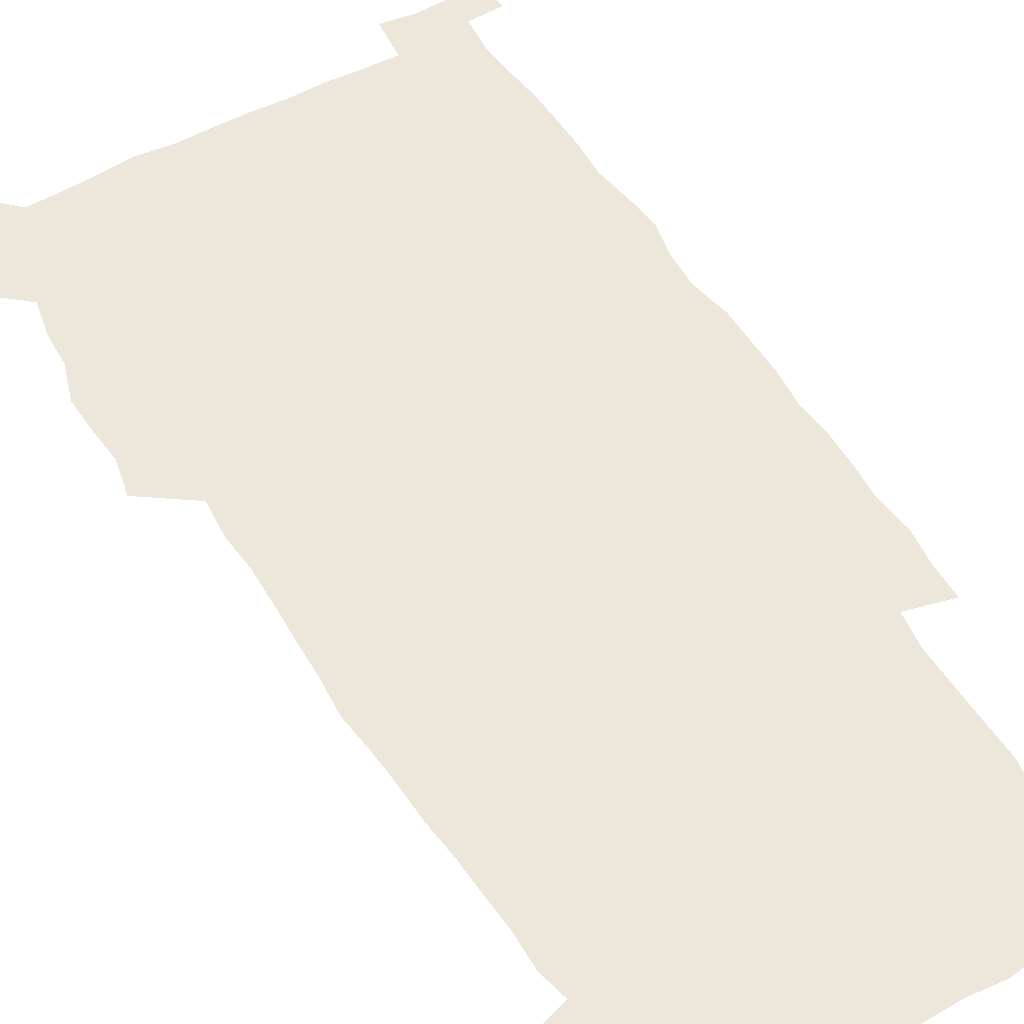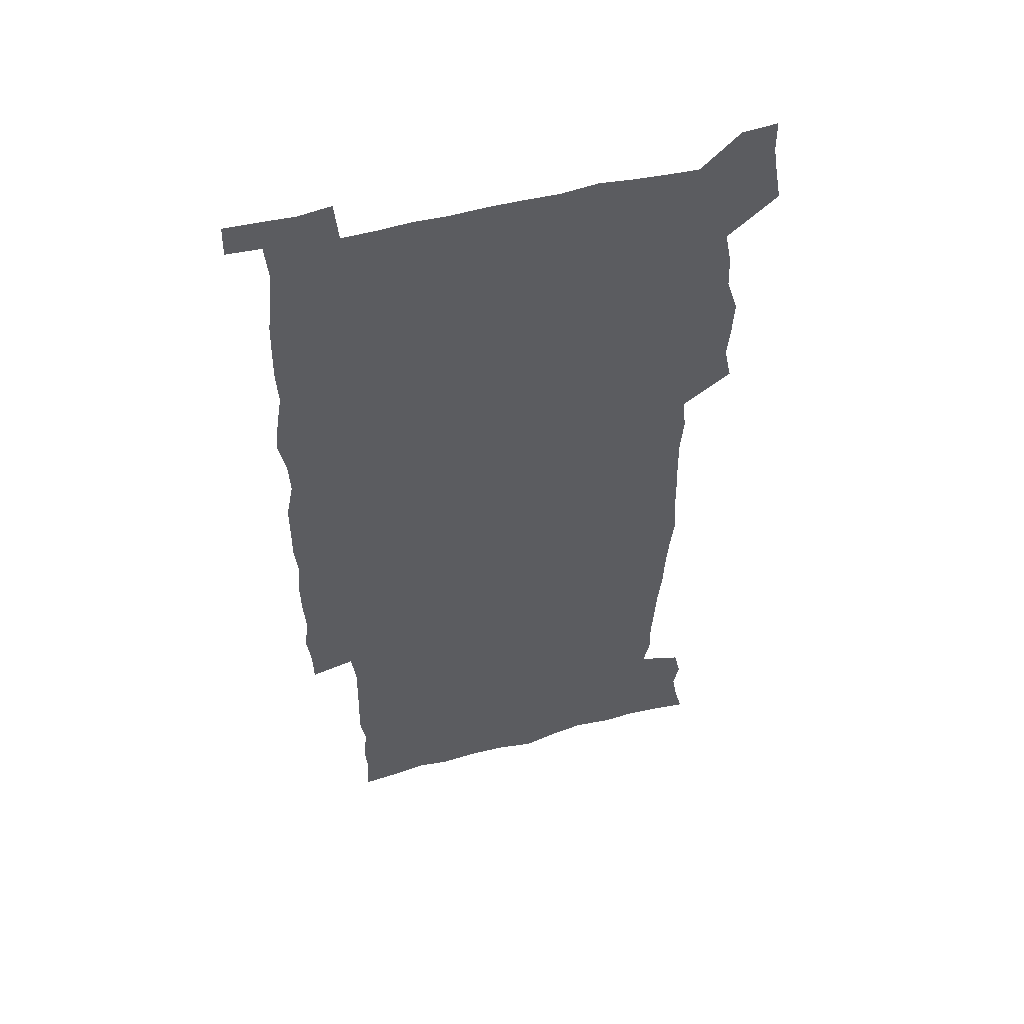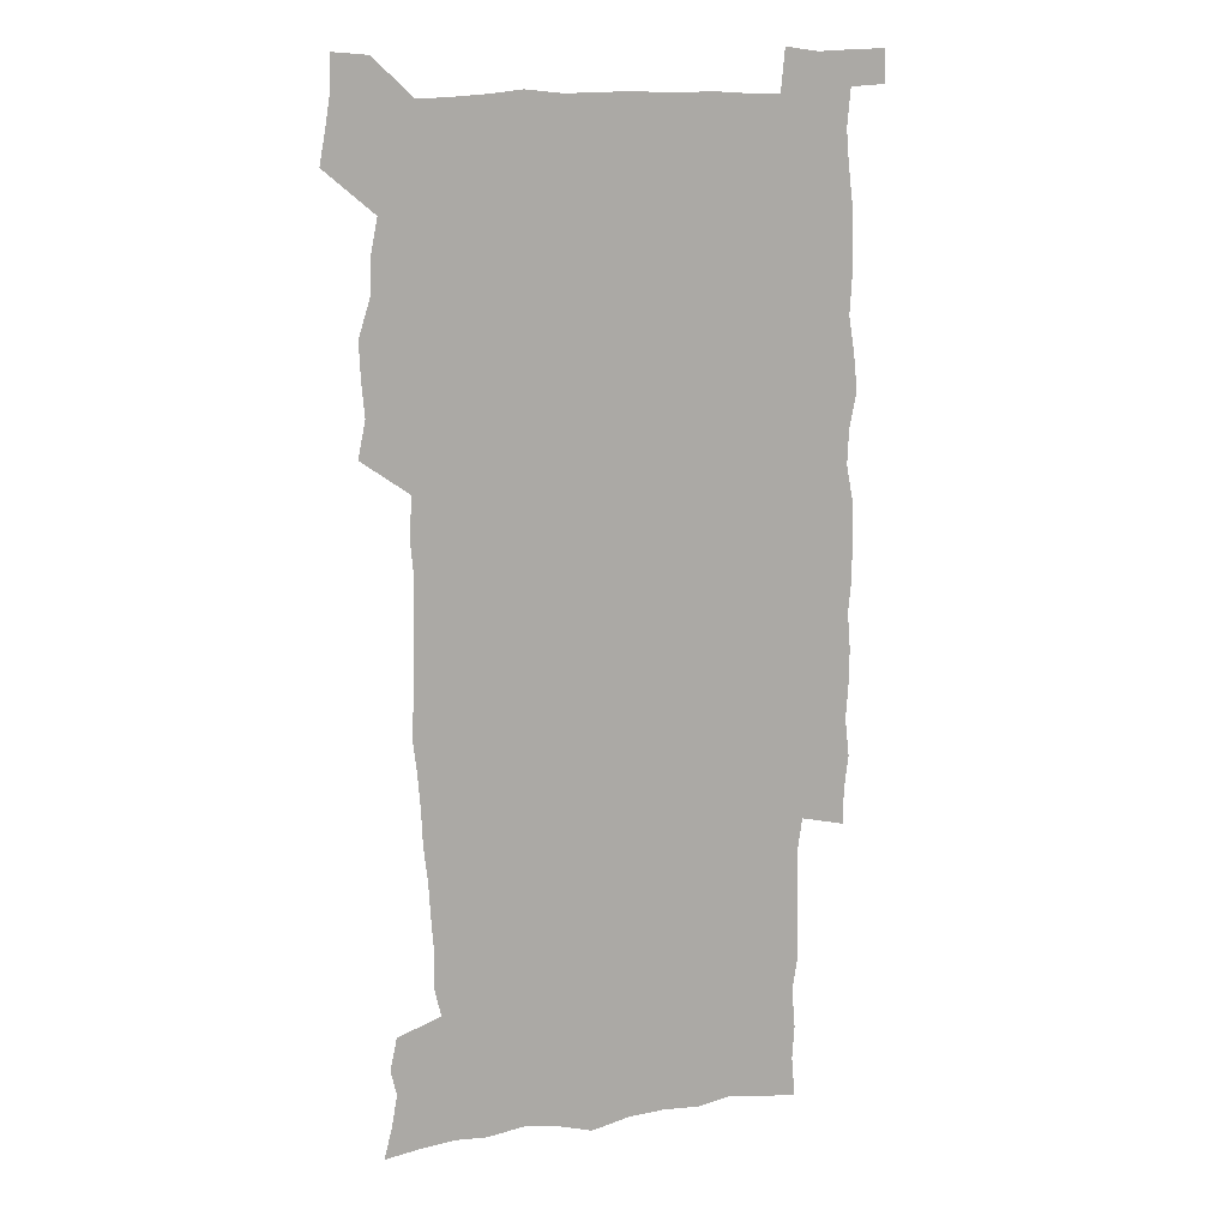
<metadata>
{"format":"obj","ext":"obj","renderer":"f3d","projection":"perspective","resolution":1024,"background":"white","views":[{"elev":52.3,"azim":-30.2,"up":"+Z"},{"elev":52.8,"azim":164.3,"up":"+Y"},{"elev":12.9,"azim":-21.8,"up":"+Y"}]}
</metadata>
<code>
v 443.8 558.7 0
v 446.3 572.5 0
v 448.6 586.2 0
v 448.7 600.3 0
v 459.9 161.1 0
v 463.4 175.1 0
v 465.7 188.4 0
v 463.2 199.4 0
v 466.2 213.1 0
v 455.8 449 0
v 459 464.7 0
v 457.7 479.7 0
v 457 494.7 0
v 462 510.5 0
v 462.5 525.6 0
v 465.5 540.7 0
v 464.3 555.9 0
v 465 570.2 0
v 465.1 584.5 0
v 464.1 599.2 0
v 475 163.1 0
v 479.7 178.1 0
v 483.6 192.6 0
v 481.1 203.7 0
v 485.2 219.5 0
v 482.4 231.5 0
v 482.6 247.1 0
v 481.5 262 0
v 480.5 277.5 0
v 478.8 292.5 0
v 478.1 308.1 0
v 476.9 323.3 0
v 475 338.3 0
v 476.1 354.5 0
v 476.3 370.5 0
v 476.8 386.6 0
v 477 402.6 0
v 475.6 418.2 0
v 476.8 434.3 0
v 475.5 449.6 0
v 477.8 465.1 0
v 475.8 480.2 0
v 479.1 495.4 0
v 480.1 510.2 0
v 479.3 525 0
v 482.6 539.5 0
v 481.2 554.6 0
v 480.6 569.3 0
v 480.9 583.3 0
v 490.1 164.4 0
v 494.3 179.7 0
v 495.3 192.9 0
v 497.3 207.4 0
v 499.9 223.5 0
v 497.6 236.2 0
v 499.9 253 0
v 498.9 267.5 0
v 499.1 283.2 0
v 498.6 298.1 0
v 496.9 312.7 0
v 495.9 327.7 0
v 495.6 343.1 0
v 494.8 358.2 0
v 495.9 374.3 0
v 496.1 389.6 0
v 495.2 404.6 0
v 495.4 420 0
v 495.1 435.2 0
v 494.3 450.4 0
v 495.6 465.6 0
v 496.5 480.6 0
v 496.2 495.3 0
v 497.7 510 0
v 497.6 524.6 0
v 498.2 539 0
v 499 552.9 0
v 496.7 568.5 0
v 495.1 583.9 0
v 503.8 163.3 0
v 508.2 179.6 0
v 509.3 193.7 0
v 515.7 214 0
v 515.9 228 0
v 515.6 242 0
v 514.9 256 0
v 514.7 271 0
v 515.5 286.9 0
v 513.5 300.6 0
v 512.6 315.3 0
v 512.7 330.8 0
v 510.9 345.1 0
v 511.4 360.5 0
v 513.4 376.9 0
v 512.8 391.3 0
v 512.2 406 0
v 511.5 420.9 0
v 512.3 436.2 0
v 512.7 451.2 0
v 512.7 466 0
v 513.3 480.7 0
v 513 495.3 0
v 512.9 509.9 0
v 513.3 524.3 0
v 513.3 538.6 0
v 513.5 552.9 0
v 512.3 567.9 0
v 509.6 585 0
v 521.2 165.4 0
v 523.6 181 0
v 527.3 199.3 0
v 529.7 216.1 0
v 529.5 229.2 0
v 531.4 245.7 0
v 529.6 258.5 0
v 529.8 273.5 0
v 529.5 288.3 0
v 528.8 302.8 0
v 527.4 316.9 0
v 528.6 333.4 0
v 528.5 348.1 0
v 527.3 362.4 0
v 527.5 377.3 0
v 528.1 392.5 0
v 527.8 406.9 0
v 527.9 421.7 0
v 526.7 436.4 0
v 528 451.7 0
v 528.3 466.3 0
v 528.4 480.8 0
v 528.7 495.2 0
v 528.5 509.7 0
v 528.3 524 0
v 529.2 538 0
v 528.2 553 0
v 526.8 568.5 0
v 524 586.6 0
v 535.7 162.7 0
v 539.8 183.7 0
v 541.5 199.9 0
v 542.7 215.2 0
v 544.1 231.9 0
v 544.3 246.3 0
v 543.7 259.7 0
v 544.1 274.4 0
v 544 289.8 0
v 543.4 304.4 0
v 542.8 319.1 0
v 542.7 334 0
v 542.8 349.2 0
v 542.5 363.7 0
v 542.3 378.3 0
v 542.2 392.7 0
v 541.5 406.7 0
v 543.3 422.8 0
v 542.5 437.2 0
v 543 452.1 0
v 543 466.5 0
v 542.1 481 0
v 543.3 495.5 0
v 543.1 509.8 0
v 543.9 523.9 0
v 543.2 539 0
v 542.8 553.4 0
v 541.8 568.6 0
v 540.3 585 0
v 550.6 158.2 0
v 554.1 181.6 0
v 555.4 198.5 0
v 556.6 215.8 0
v 557.6 232.1 0
v 557.6 246.4 0
v 558.2 261.3 0
v 557.7 274.3 0
v 558 291.8 0
v 557.4 305.3 0
v 557.1 319.8 0
v 556.9 334.6 0
v 556.8 349.5 0
v 556.7 364.2 0
v 556.7 378.8 0
v 556.8 393.2 0
v 557.1 408.3 0
v 557.4 423 0
v 557.3 437.5 0
v 557.6 452.3 0
v 557.9 466.7 0
v 557.4 481.2 0
v 558.1 495.6 0
v 557.7 509.9 0
v 557.9 524 0
v 557.8 538.6 0
v 557.4 553.5 0
v 556.9 568.4 0
v 555.4 585.5 0
v 567.6 161.6 0
v 569.3 182.9 0
v 570.3 200.5 0
v 570.8 217.8 0
v 571.1 231.8 0
v 571.3 247.9 0
v 571.4 261.3 0
v 571.2 274.6 0
v 571.4 292 0
v 571.6 306.1 0
v 571.3 320.4 0
v 571.2 335.6 0
v 571 350.1 0
v 570.8 364.8 0
v 570.5 378.5 0
v 571.6 394.5 0
v 571.6 408.7 0
v 571.7 423 0
v 571.7 437.5 0
v 571.8 452 0
v 572.1 467 0
v 572.1 481.3 0
v 572.2 495.6 0
v 572.1 509.9 0
v 572 524.5 0
v 572.3 538.4 0
v 571.8 554.2 0
v 571.6 568.9 0
v 570.6 585.7 0
v 583.6 162.2 0
v 583.9 182.7 0
v 584.8 198.1 0
v 584.8 215.8 0
v 584.9 232 0
v 585.2 246.2 0
v 584.9 261.1 0
v 585 274.7 0
v 586 289.6 0
v 585.5 306.2 0
v 585.3 320.4 0
v 585.2 335.6 0
v 585.2 350.4 0
v 584.9 365.4 0
v 585.3 380.2 0
v 585.4 394.5 0
v 585.5 409.2 0
v 586 423.1 0
v 586 437.6 0
v 586.1 452 0
v 586.2 466.7 0
v 586.5 481.2 0
v 586.5 495.7 0
v 586.5 510 0
v 586.5 524.4 0
v 586.5 539.2 0
v 586.8 553.5 0
v 586.5 568.8 0
v 586.1 585 0
v 599.4 160.9 0
v 598.9 179.8 0
v 599.4 197.1 0
v 598.6 216.2 0
v 599 230.5 0
v 599.2 245.3 0
v 599.1 260.2 0
v 598.9 276.2 0
v 600 289.1 0
v 599.3 306 0
v 599.4 320.4 0
v 599.5 334.5 0
v 599.2 350.9 0
v 599.1 365.6 0
v 599.3 380 0
v 599.6 394.4 0
v 600.1 408.7 0
v 600.1 423.3 0
v 600.2 437.6 0
v 600.4 451.9 0
v 600.8 466.1 0
v 600.9 481.2 0
v 600.9 495.8 0
v 600.8 510.1 0
v 601 524.7 0
v 601 539.1 0
v 601.4 554 0
v 601.4 568.8 0
v 601.2 585.6 0
v 614.4 163.2 0
v 612.8 183.4 0
v 614.2 196.1 0
v 613.2 213.6 0
v 613.2 228.9 0
v 613.8 243.4 0
v 613.9 258.5 0
v 613.6 274.3 0
v 613.9 289 0
v 613 305.9 0
v 613.7 319.8 0
v 613.4 335 0
v 613.8 349.5 0
v 613.5 364.6 0
v 613.8 379.1 0
v 614 393.6 0
v 614.3 408.2 0
v 614.8 422.7 0
v 614.7 437.3 0
v 615.3 451.8 0
v 614.8 467.8 0
v 615.8 481.7 0
v 615.3 496 0
v 615.5 510.4 0
v 615.6 524.9 0
v 614.8 538.7 0
v 616 554.5 0
v 615.9 568.5 0
v 616.3 584.7 0
v 630.1 160.5 0
v 628 179.6 0
v 628.9 193.9 0
v 628 211 0
v 627.7 226.7 0
v 628.6 241.3 0
v 628.6 256.9 0
v 628.2 273 0
v 628.4 288.2 0
v 627.2 304.3 0
v 628.6 318.3 0
v 628.6 333.2 0
v 628.4 348.4 0
v 628.8 363 0
v 628.4 378.1 0
v 629.1 392.5 0
v 629.9 407 0
v 630.5 421.8 0
v 630.1 436.9 0
v 630 451.9 0
v 628.9 467 0
v 630.9 481.5 0
v 630.7 496 0
v 631.9 510.9 0
v 631.1 525.5 0
v 630.4 540 0
v 630.8 554.7 0
v 630.6 569.1 0
v 631.1 584.5 0
v 632.8 602.6 0
v 645 158.9 0
v 643.5 176.1 0
v 644.5 190.3 0
v 643.1 207.8 0
v 645.3 221.6 0
v 644.9 237.5 0
v 644.6 253.5 0
v 644.4 269.7 0
v 646.4 284.3 0
v 644.7 300.8 0
v 644.9 315.8 0
v 643.7 331.5 0
v 645.2 345.8 0
v 644.5 361.1 0
v 645.9 375.6 0
v 646.3 390.4 0
v 647.4 405.2 0
v 646.5 420.7 0
v 646.9 435.8 0
v 646.3 451.2 0
v 646.5 466.5 0
v 645.2 481.5 0
v 646 495.9 0
v 647.7 511.2 0
v 646.5 526 0
v 645.1 540.3 0
v 646.7 555.4 0
v 645.1 569.7 0
v 645.7 584.7 0
v 647.2 600.8 0
v 665.6 279.7 0
v 665.9 295 0
v 667.7 309.6 0
v 665.9 325.9 0
v 666.9 340.8 0
v 667.2 356.2 0
v 665.9 372.1 0
v 667.3 387 0
v 667.2 402.3 0
v 667.2 417.7 0
v 663.9 434.8 0
v 664.6 449.9 0
v 667.7 464.9 0
v 666.1 480.6 0
v 663.6 496.2 0
v 664.5 511.5 0
v 664.2 526.6 0
v 663.7 541.7 0
v 661.9 556.5 0
v 660.6 571 0
v 662.1 587.1 0
v 662.1 601.5 0
v 677.2 588.1 0
v 676.7 602 0
f 16 17 1
f 1 17 2
f 17 18 2
f 2 18 3
f 18 19 3
f 3 19 4
f 19 20 4
f 5 21 6
f 21 22 6
f 6 22 7
f 22 23 7
f 7 23 8
f 23 24 8
f 8 24 9
f 24 25 9
f 39 40 10
f 10 40 11
f 40 41 11
f 11 41 12
f 41 42 12
f 12 42 13
f 42 43 13
f 13 43 14
f 43 44 14
f 14 44 15
f 44 45 15
f 15 45 16
f 45 46 16
f 16 46 17
f 46 47 17
f 17 47 18
f 47 48 18
f 18 48 19
f 48 49 19
f 19 49 20
f 21 50 22
f 50 51 22
f 22 51 23
f 51 52 23
f 23 52 24
f 52 53 24
f 24 53 25
f 53 54 25
f 25 54 26
f 54 55 26
f 26 55 27
f 55 56 27
f 27 56 28
f 56 57 28
f 28 57 29
f 57 58 29
f 29 58 30
f 58 59 30
f 30 59 31
f 59 60 31
f 31 60 32
f 60 61 32
f 32 61 33
f 61 62 33
f 33 62 34
f 62 63 34
f 34 63 35
f 63 64 35
f 35 64 36
f 64 65 36
f 36 65 37
f 65 66 37
f 37 66 38
f 66 67 38
f 38 67 39
f 67 68 39
f 39 68 40
f 68 69 40
f 40 69 41
f 69 70 41
f 41 70 42
f 70 71 42
f 42 71 43
f 71 72 43
f 43 72 44
f 72 73 44
f 44 73 45
f 73 74 45
f 45 74 46
f 74 75 46
f 46 75 47
f 75 76 47
f 47 76 48
f 76 77 48
f 48 77 49
f 77 78 49
f 50 79 51
f 79 80 51
f 51 80 52
f 80 81 52
f 52 81 53
f 81 82 53
f 53 82 54
f 82 83 54
f 54 83 55
f 83 84 55
f 55 84 56
f 84 85 56
f 56 85 57
f 85 86 57
f 57 86 58
f 86 87 58
f 58 87 59
f 87 88 59
f 59 88 60
f 88 89 60
f 60 89 61
f 89 90 61
f 61 90 62
f 90 91 62
f 62 91 63
f 91 92 63
f 63 92 64
f 92 93 64
f 64 93 65
f 93 94 65
f 65 94 66
f 94 95 66
f 66 95 67
f 95 96 67
f 67 96 68
f 96 97 68
f 68 97 69
f 97 98 69
f 69 98 70
f 98 99 70
f 70 99 71
f 99 100 71
f 71 100 72
f 100 101 72
f 72 101 73
f 101 102 73
f 73 102 74
f 102 103 74
f 74 103 75
f 103 104 75
f 75 104 76
f 104 105 76
f 76 105 77
f 105 106 77
f 77 106 78
f 106 107 78
f 79 108 80
f 108 109 80
f 80 109 81
f 109 110 81
f 81 110 82
f 110 111 82
f 82 111 83
f 111 112 83
f 83 112 84
f 112 113 84
f 84 113 85
f 113 114 85
f 85 114 86
f 114 115 86
f 86 115 87
f 115 116 87
f 87 116 88
f 116 117 88
f 88 117 89
f 117 118 89
f 89 118 90
f 118 119 90
f 90 119 91
f 119 120 91
f 91 120 92
f 120 121 92
f 92 121 93
f 121 122 93
f 93 122 94
f 122 123 94
f 94 123 95
f 123 124 95
f 95 124 96
f 124 125 96
f 96 125 97
f 125 126 97
f 97 126 98
f 126 127 98
f 98 127 99
f 127 128 99
f 99 128 100
f 128 129 100
f 100 129 101
f 129 130 101
f 101 130 102
f 130 131 102
f 102 131 103
f 131 132 103
f 103 132 104
f 132 133 104
f 104 133 105
f 133 134 105
f 105 134 106
f 134 135 106
f 106 135 107
f 135 136 107
f 108 137 109
f 137 138 109
f 109 138 110
f 138 139 110
f 110 139 111
f 139 140 111
f 111 140 112
f 140 141 112
f 112 141 113
f 141 142 113
f 113 142 114
f 142 143 114
f 114 143 115
f 143 144 115
f 115 144 116
f 144 145 116
f 116 145 117
f 145 146 117
f 117 146 118
f 146 147 118
f 118 147 119
f 147 148 119
f 119 148 120
f 148 149 120
f 120 149 121
f 149 150 121
f 121 150 122
f 150 151 122
f 122 151 123
f 151 152 123
f 123 152 124
f 152 153 124
f 124 153 125
f 153 154 125
f 125 154 126
f 154 155 126
f 126 155 127
f 155 156 127
f 127 156 128
f 156 157 128
f 128 157 129
f 157 158 129
f 129 158 130
f 158 159 130
f 130 159 131
f 159 160 131
f 131 160 132
f 160 161 132
f 132 161 133
f 161 162 133
f 133 162 134
f 162 163 134
f 134 163 135
f 163 164 135
f 135 164 136
f 164 165 136
f 137 166 138
f 166 167 138
f 138 167 139
f 167 168 139
f 139 168 140
f 168 169 140
f 140 169 141
f 169 170 141
f 141 170 142
f 170 171 142
f 142 171 143
f 171 172 143
f 143 172 144
f 172 173 144
f 144 173 145
f 173 174 145
f 145 174 146
f 174 175 146
f 146 175 147
f 175 176 147
f 147 176 148
f 176 177 148
f 148 177 149
f 177 178 149
f 149 178 150
f 178 179 150
f 150 179 151
f 179 180 151
f 151 180 152
f 180 181 152
f 152 181 153
f 181 182 153
f 153 182 154
f 182 183 154
f 154 183 155
f 183 184 155
f 155 184 156
f 184 185 156
f 156 185 157
f 185 186 157
f 157 186 158
f 186 187 158
f 158 187 159
f 187 188 159
f 159 188 160
f 188 189 160
f 160 189 161
f 189 190 161
f 161 190 162
f 190 191 162
f 162 191 163
f 191 192 163
f 163 192 164
f 192 193 164
f 164 193 165
f 193 194 165
f 166 195 167
f 195 196 167
f 167 196 168
f 196 197 168
f 168 197 169
f 197 198 169
f 169 198 170
f 198 199 170
f 170 199 171
f 199 200 171
f 171 200 172
f 200 201 172
f 172 201 173
f 201 202 173
f 173 202 174
f 202 203 174
f 174 203 175
f 203 204 175
f 175 204 176
f 204 205 176
f 176 205 177
f 205 206 177
f 177 206 178
f 206 207 178
f 178 207 179
f 207 208 179
f 179 208 180
f 208 209 180
f 180 209 181
f 209 210 181
f 181 210 182
f 210 211 182
f 182 211 183
f 211 212 183
f 183 212 184
f 212 213 184
f 184 213 185
f 213 214 185
f 185 214 186
f 214 215 186
f 186 215 187
f 215 216 187
f 187 216 188
f 216 217 188
f 188 217 189
f 217 218 189
f 189 218 190
f 218 219 190
f 190 219 191
f 219 220 191
f 191 220 192
f 220 221 192
f 192 221 193
f 221 222 193
f 193 222 194
f 222 223 194
f 195 224 196
f 224 225 196
f 196 225 197
f 225 226 197
f 197 226 198
f 226 227 198
f 198 227 199
f 227 228 199
f 199 228 200
f 228 229 200
f 200 229 201
f 229 230 201
f 201 230 202
f 230 231 202
f 202 231 203
f 231 232 203
f 203 232 204
f 232 233 204
f 204 233 205
f 233 234 205
f 205 234 206
f 234 235 206
f 206 235 207
f 235 236 207
f 207 236 208
f 236 237 208
f 208 237 209
f 237 238 209
f 209 238 210
f 238 239 210
f 210 239 211
f 239 240 211
f 211 240 212
f 240 241 212
f 212 241 213
f 241 242 213
f 213 242 214
f 242 243 214
f 214 243 215
f 243 244 215
f 215 244 216
f 244 245 216
f 216 245 217
f 245 246 217
f 217 246 218
f 246 247 218
f 218 247 219
f 247 248 219
f 219 248 220
f 248 249 220
f 220 249 221
f 249 250 221
f 221 250 222
f 250 251 222
f 222 251 223
f 251 252 223
f 224 253 225
f 253 254 225
f 225 254 226
f 254 255 226
f 226 255 227
f 255 256 227
f 227 256 228
f 256 257 228
f 228 257 229
f 257 258 229
f 229 258 230
f 258 259 230
f 230 259 231
f 259 260 231
f 231 260 232
f 260 261 232
f 232 261 233
f 261 262 233
f 233 262 234
f 262 263 234
f 234 263 235
f 263 264 235
f 235 264 236
f 264 265 236
f 236 265 237
f 265 266 237
f 237 266 238
f 266 267 238
f 238 267 239
f 267 268 239
f 239 268 240
f 268 269 240
f 240 269 241
f 269 270 241
f 241 270 242
f 270 271 242
f 242 271 243
f 271 272 243
f 243 272 244
f 272 273 244
f 244 273 245
f 273 274 245
f 245 274 246
f 274 275 246
f 246 275 247
f 275 276 247
f 247 276 248
f 276 277 248
f 248 277 249
f 277 278 249
f 249 278 250
f 278 279 250
f 250 279 251
f 279 280 251
f 251 280 252
f 280 281 252
f 253 282 254
f 282 283 254
f 254 283 255
f 283 284 255
f 255 284 256
f 284 285 256
f 256 285 257
f 285 286 257
f 257 286 258
f 286 287 258
f 258 287 259
f 287 288 259
f 259 288 260
f 288 289 260
f 260 289 261
f 289 290 261
f 261 290 262
f 290 291 262
f 262 291 263
f 291 292 263
f 263 292 264
f 292 293 264
f 264 293 265
f 293 294 265
f 265 294 266
f 294 295 266
f 266 295 267
f 295 296 267
f 267 296 268
f 296 297 268
f 268 297 269
f 297 298 269
f 269 298 270
f 298 299 270
f 270 299 271
f 299 300 271
f 271 300 272
f 300 301 272
f 272 301 273
f 301 302 273
f 273 302 274
f 302 303 274
f 274 303 275
f 303 304 275
f 275 304 276
f 304 305 276
f 276 305 277
f 305 306 277
f 277 306 278
f 306 307 278
f 278 307 279
f 307 308 279
f 279 308 280
f 308 309 280
f 280 309 281
f 309 310 281
f 282 311 283
f 311 312 283
f 283 312 284
f 312 313 284
f 284 313 285
f 313 314 285
f 285 314 286
f 314 315 286
f 286 315 287
f 315 316 287
f 287 316 288
f 316 317 288
f 288 317 289
f 317 318 289
f 289 318 290
f 318 319 290
f 290 319 291
f 319 320 291
f 291 320 292
f 320 321 292
f 292 321 293
f 321 322 293
f 293 322 294
f 322 323 294
f 294 323 295
f 323 324 295
f 295 324 296
f 324 325 296
f 296 325 297
f 325 326 297
f 297 326 298
f 326 327 298
f 298 327 299
f 327 328 299
f 299 328 300
f 328 329 300
f 300 329 301
f 329 330 301
f 301 330 302
f 330 331 302
f 302 331 303
f 331 332 303
f 303 332 304
f 332 333 304
f 304 333 305
f 333 334 305
f 305 334 306
f 334 335 306
f 306 335 307
f 335 336 307
f 307 336 308
f 336 337 308
f 308 337 309
f 337 338 309
f 309 338 310
f 338 339 310
f 311 341 312
f 341 342 312
f 312 342 313
f 342 343 313
f 313 343 314
f 343 344 314
f 314 344 315
f 344 345 315
f 315 345 316
f 345 346 316
f 316 346 317
f 346 347 317
f 317 347 318
f 347 348 318
f 318 348 319
f 348 349 319
f 319 349 320
f 349 350 320
f 320 350 321
f 350 351 321
f 321 351 322
f 351 352 322
f 322 352 323
f 352 353 323
f 323 353 324
f 353 354 324
f 324 354 325
f 354 355 325
f 325 355 326
f 355 356 326
f 326 356 327
f 356 357 327
f 327 357 328
f 357 358 328
f 328 358 329
f 358 359 329
f 329 359 330
f 359 360 330
f 330 360 331
f 360 361 331
f 331 361 332
f 361 362 332
f 332 362 333
f 362 363 333
f 333 363 334
f 363 364 334
f 334 364 335
f 364 365 335
f 335 365 336
f 365 366 336
f 336 366 337
f 366 367 337
f 337 367 338
f 367 368 338
f 338 368 339
f 368 369 339
f 339 369 340
f 369 370 340
f 349 371 350
f 371 372 350
f 350 372 351
f 372 373 351
f 351 373 352
f 373 374 352
f 352 374 353
f 374 375 353
f 353 375 354
f 375 376 354
f 354 376 355
f 376 377 355
f 355 377 356
f 377 378 356
f 356 378 357
f 378 379 357
f 357 379 358
f 379 380 358
f 358 380 359
f 380 381 359
f 359 381 360
f 381 382 360
f 360 382 361
f 382 383 361
f 361 383 362
f 383 384 362
f 362 384 363
f 384 385 363
f 363 385 364
f 385 386 364
f 364 386 365
f 386 387 365
f 365 387 366
f 387 388 366
f 366 388 367
f 388 389 367
f 367 389 368
f 389 390 368
f 368 390 369
f 390 391 369
f 369 391 370
f 391 392 370
f 391 393 392
f 393 394 392

</code>
